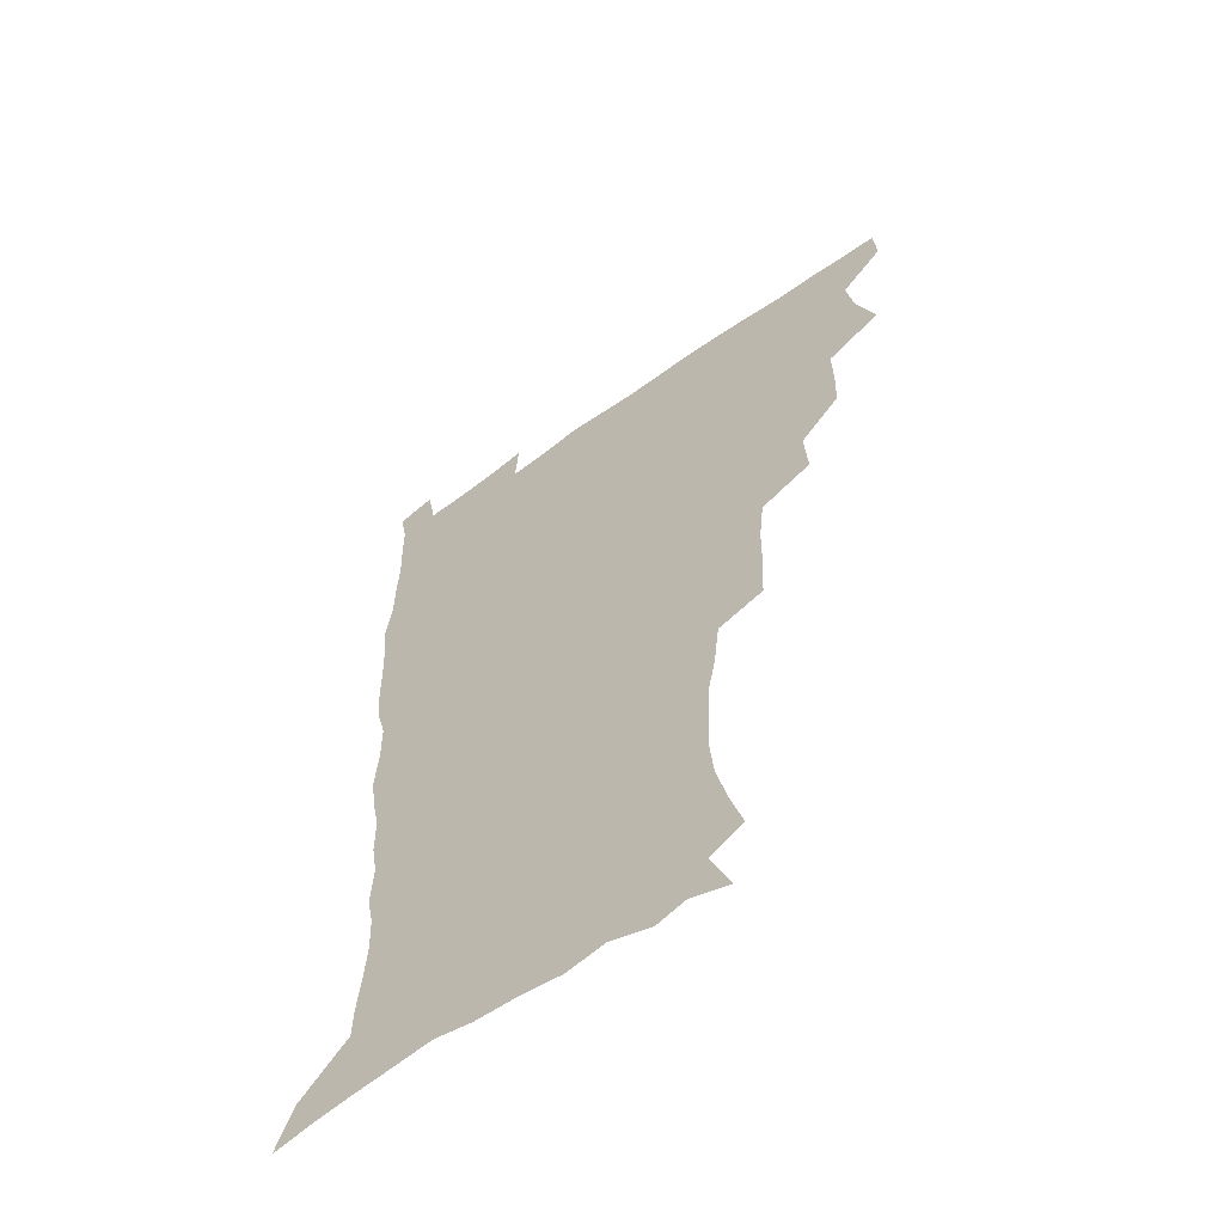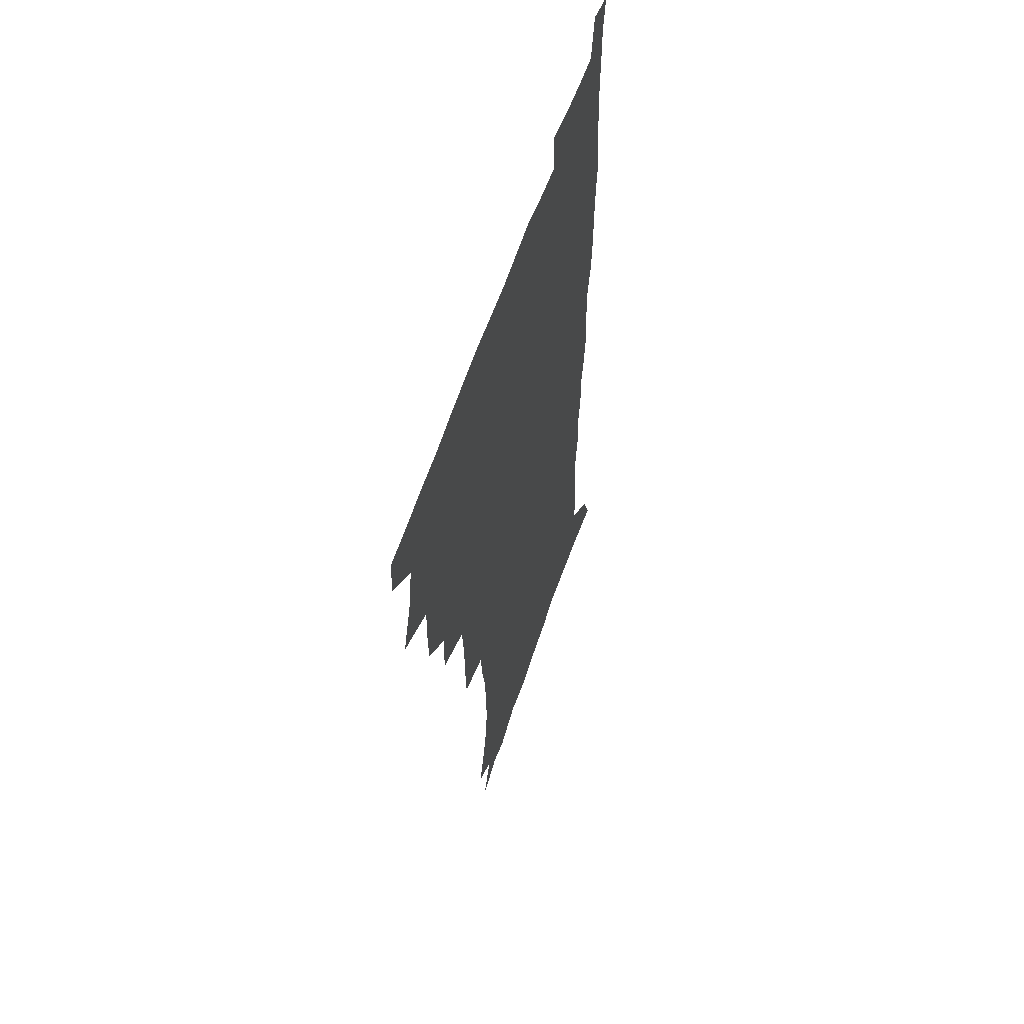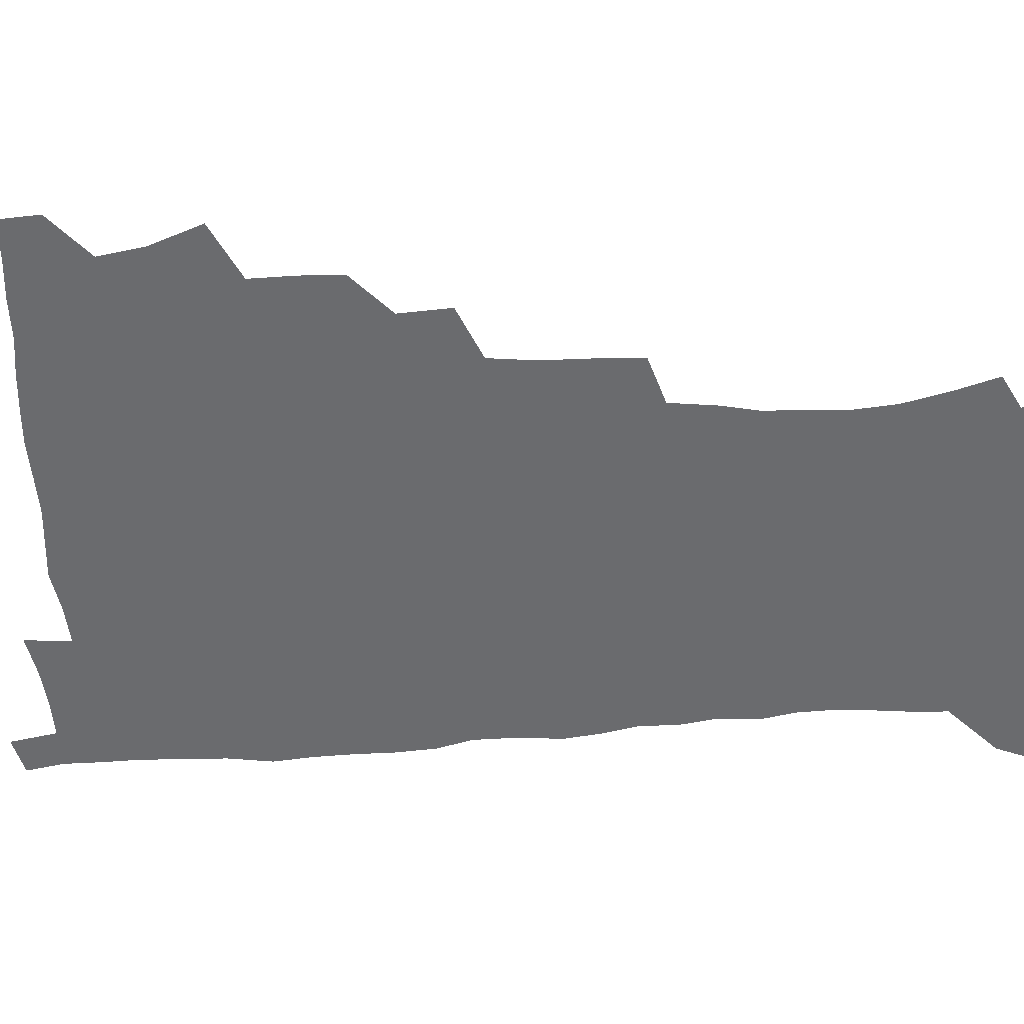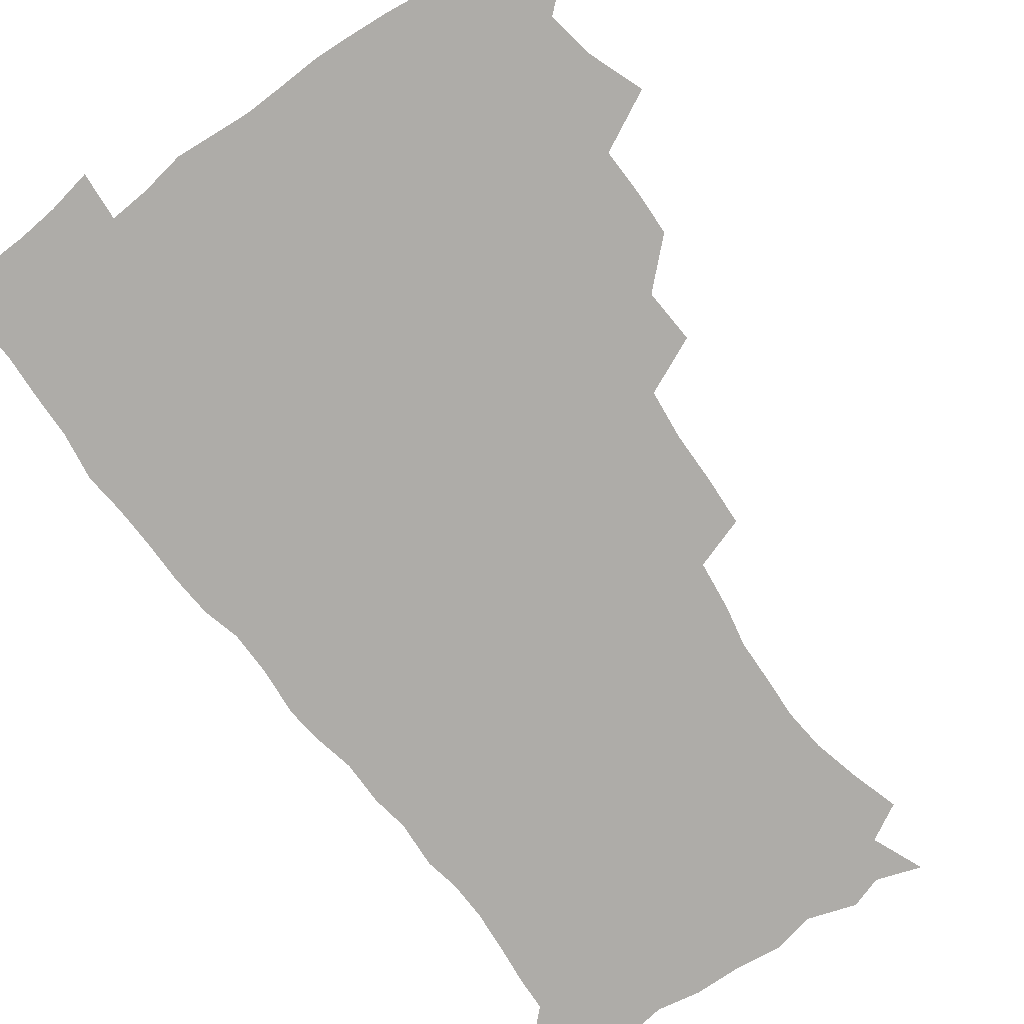
<metadata>
{"format":"obj","ext":"obj","renderer":"f3d","projection":"perspective","resolution":1024,"background":"white","views":[{"elev":-59.6,"azim":-143.4,"up":"+Y"},{"elev":58.1,"azim":-71.8,"up":"+Y"},{"elev":-53.4,"azim":-86.9,"up":"+Z"},{"elev":-76.8,"azim":-144.1,"up":"+Z"}]}
</metadata>
<code>
v 480.3 507.7 0
v 481.4 523.1 0
v 486.5 455 0
v 494.2 475.4 0
v 497.1 492.8 0
v 497.9 508.3 0
v 497 523.7 0
v 508.5 410.5 0
v 508 427.1 0
v 508.3 444.1 0
v 512 462.6 0
v 512.9 478.3 0
v 514.7 494.2 0
v 513.9 508.9 0
v 512.1 524.8 0
v 523.4 375.6 0
v 524.6 395.5 0
v 526.4 414.6 0
v 527.6 432.3 0
v 526.7 447.7 0
v 528 463.8 0
v 528.9 479.3 0
v 530.2 494.7 0
v 528.9 509.6 0
v 527.5 525 0
v 547 311.4 0
v 546.1 329.4 0
v 545.9 348.7 0
v 544 366.5 0
v 542.8 384 0
v 545.2 404.1 0
v 542.8 418.2 0
v 546.6 437.5 0
v 546.3 451.8 0
v 545.2 466 0
v 545.6 480.8 0
v 545.5 495.2 0
v 544.2 509.8 0
v 542 526.8 0
v 561 190.5 0
v 566.2 207.6 0
v 570.5 225.2 0
v 572 241 0
v 571.3 255.4 0
v 570.8 272.6 0
v 567.8 287 0
v 565.7 305.3 0
v 563.7 322.5 0
v 562.5 339.7 0
v 561.1 356 0
v 560.4 373.4 0
v 559.8 390 0
v 560.3 407.1 0
v 559.6 422.1 0
v 560.7 438 0
v 561.2 453.2 0
v 561.3 467.7 0
v 560.9 481.8 0
v 559.9 496 0
v 558.6 510.9 0
v 556.5 527.9 0
v 566.4 164.4 0
v 574.4 183.2 0
v 574.8 195 0
v 582.9 218.5 0
v 584.4 234.3 0
v 584.7 249.8 0
v 584.1 265.2 0
v 582.4 279.6 0
v 581.2 297.2 0
v 580 314.4 0
v 578.8 330.9 0
v 577 345.5 0
v 576.1 361.7 0
v 575.3 377.5 0
v 574.9 393.5 0
v 575.6 410.1 0
v 576.1 425.5 0
v 575.9 439.8 0
v 576.1 454.5 0
v 575.7 468.5 0
v 574.9 482.4 0
v 574.4 496.4 0
v 573.5 510.6 0
v 570.9 528.6 0
v 582.6 170 0
v 587.5 186.1 0
v 591.2 203.6 0
v 596.9 226 0
v 597.2 241.1 0
v 597.3 256.8 0
v 596.4 271.8 0
v 594.6 285 0
v 593.8 302.2 0
v 592.7 317.6 0
v 591.8 334.1 0
v 591.2 350.2 0
v 590.2 365.1 0
v 590.2 381.8 0
v 590 397.2 0
v 590 411.8 0
v 590.8 427.7 0
v 589.9 440.6 0
v 590.3 455.4 0
v 590.7 469.2 0
v 589.2 483.1 0
v 588.6 497 0
v 587.7 511.3 0
v 585.8 528 0
v 594.1 166.3 0
v 604.9 195.2 0
v 608.1 214.3 0
v 609 229.4 0
v 608.2 241.5 0
v 609 260.2 0
v 608.2 275.1 0
v 607.6 291.3 0
v 606.5 306.2 0
v 605.7 321 0
v 605 336.8 0
v 604.6 352.8 0
v 603.7 366.5 0
v 603.5 381.9 0
v 603.3 396.7 0
v 603.8 413.3 0
v 603.9 427.8 0
v 603.6 441.1 0
v 604.2 455.8 0
v 604.3 469.6 0
v 603.7 483.4 0
v 602.6 497.8 0
v 602 511.9 0
v 600.6 527.6 0
v 611.5 172.1 0
v 618.4 197.6 0
v 620.3 215.4 0
v 621.1 232.2 0
v 621.2 247.6 0
v 620.8 262 0
v 620.2 277.1 0
v 619.5 292.3 0
v 618.7 306.8 0
v 618.7 325.5 0
v 618.1 339.3 0
v 617.7 354.6 0
v 616.9 367.7 0
v 617.3 384 0
v 617.3 399.3 0
v 617.4 414.1 0
v 617.3 427.9 0
v 617.5 442 0
v 618.2 456.8 0
v 617.9 469.9 0
v 618.1 483.6 0
v 618.1 497.2 0
v 617 511.5 0
v 614.7 528.7 0
v 627.1 169 0
v 631.5 196.5 0
v 632.7 216.4 0
v 633.2 234 0
v 633.1 248.6 0
v 632.8 264.3 0
v 632.3 279.5 0
v 631.9 294.8 0
v 631.5 309.8 0
v 631.3 324.2 0
v 630.8 339.7 0
v 630.5 355 0
v 630.6 370.9 0
v 630.5 384.4 0
v 630.6 399.7 0
v 630.7 414.8 0
v 630.9 428.1 0
v 631 442.2 0
v 631.5 456.3 0
v 631.7 469.8 0
v 631.9 483.5 0
v 632.2 497.1 0
v 631.3 511.8 0
v 628.9 529.8 0
v 644.2 171.3 0
v 645.1 195.7 0
v 645.2 216.7 0
v 645.1 233.9 0
v 645.1 248.2 0
v 644.8 264.5 0
v 644.6 278.2 0
v 644 294.1 0
v 643.7 312.2 0
v 643.8 324.4 0
v 643.7 338.3 0
v 643.5 354.6 0
v 643.5 369.9 0
v 643.6 385.4 0
v 643.9 399.6 0
v 644.2 413.5 0
v 644.3 428.5 0
v 644.2 443 0
v 645.2 455.9 0
v 645.5 469.5 0
v 645.8 483.5 0
v 646 497.2 0
v 645.8 511.4 0
v 645 527.1 0
v 660.9 171.8 0
v 659.1 195.5 0
v 658 214.6 0
v 657.2 232.5 0
v 657.6 245.3 0
v 656.6 263.8 0
v 656.5 278.9 0
v 656.3 294.4 0
v 656.1 309.8 0
v 656.2 324.4 0
v 656.3 338.3 0
v 656.2 355.1 0
v 656.4 369.4 0
v 657.5 382.5 0
v 657 398.5 0
v 657.7 412.4 0
v 658 427.1 0
v 659.1 440.6 0
v 658.8 455.6 0
v 659.2 469.4 0
v 659.6 483.1 0
v 659.8 497.2 0
v 660.1 511.1 0
v 659.9 526 0
v 658.6 543.9 0
v 676.7 174.9 0
v 673.1 194.4 0
v 670.7 213.6 0
v 669.7 230.3 0
v 669.5 245 0
v 669.1 260.7 0
v 668.5 277.5 0
v 668.8 291.8 0
v 668.1 308.9 0
v 668.6 322.9 0
v 668.7 338.3 0
v 669.7 351.9 0
v 669.6 367.2 0
v 670.5 381.3 0
v 672 394.6 0
v 671.5 410.4 0
v 671.9 425.4 0
v 672.7 439.5 0
v 672 455.5 0
v 673 468.8 0
v 673.5 482.8 0
v 674 496.8 0
v 674.3 510.9 0
v 674.5 525.7 0
v 674.7 540.9 0
v 692.8 172.8 0
v 687.4 192 0
v 684.1 210.4 0
v 682.4 227.2 0
v 682.1 241.7 0
v 681.5 257.8 0
v 681.6 272.8 0
v 681.7 288.1 0
v 681.8 303.5 0
v 681.2 320.2 0
v 682.4 333.9 0
v 683.5 348 0
v 683.9 362.9 0
v 684.1 378.4 0
v 685.8 391.8 0
v 684.1 410.5 0
v 686.8 422.8 0
v 687.1 437.6 0
v 687.3 452.6 0
v 687.6 467.2 0
v 688.1 481.6 0
v 688.3 496.2 0
v 688.6 510.6 0
v 689.2 525 0
v 690 539.4 0
v 708 171 0
v 702.1 188.7 0
v 697.7 206.8 0
v 696.5 221.4 0
v 695.5 236.5 0
v 694.7 252.2 0
v 694 268.5 0
v 695.1 282.5 0
v 695.4 297.8 0
v 695.3 314 0
v 696.6 328.2 0
v 698.7 341.8 0
v 697.4 359.4 0
v 698.1 374.3 0
v 701.1 387.3 0
v 700.2 404.6 0
v 700.8 419.8 0
v 702.8 433.9 0
v 701.7 450.5 0
v 702.4 465.1 0
v 702.8 480.1 0
v 703.7 494.6 0
v 703.3 509.9 0
v 704.4 524.4 0
v 704.5 539 0
v 708 557.3 0
v 723.1 168.6 0
v 715.1 187.7 0
v 711.9 201.7 0
v 711.4 214.1 0
v 709.9 229 0
v 708.8 244.5 0
v 709.3 258.8 0
v 711.7 271.4 0
v 710.7 288.7 0
v 713 302.4 0
v 713 318.8 0
v 715.9 332.3 0
v 717.8 347.2 0
v 716.3 365.1 0
v 716.5 381.6 0
v 720.1 395.4 0
v 721.2 411 0
v 721.3 427.2 0
v 721.9 443.2 0
v 723.4 458.4 0
v 720.8 476.2 0
v 720.4 492.2 0
v 719.6 508.4 0
v 720.1 523.6 0
v 720.2 538.6 0
v 722.9 553.5 0
v 738.7 165.3 0
v 731.7 182.7 0
f 5 6 1
f 1 6 2
f 6 7 2
f 10 11 3
f 3 11 4
f 11 12 4
f 4 12 5
f 12 13 5
f 5 13 6
f 13 14 6
f 6 14 7
f 14 15 7
f 17 18 8
f 8 18 9
f 18 19 9
f 9 19 10
f 19 20 10
f 10 20 11
f 20 21 11
f 11 21 12
f 21 22 12
f 12 22 13
f 22 23 13
f 13 23 14
f 23 24 14
f 14 24 15
f 24 25 15
f 29 30 16
f 16 30 17
f 30 31 17
f 17 31 18
f 31 32 18
f 18 32 19
f 32 33 19
f 19 33 20
f 33 34 20
f 20 34 21
f 34 35 21
f 21 35 22
f 35 36 22
f 22 36 23
f 36 37 23
f 23 37 24
f 37 38 24
f 24 38 25
f 38 39 25
f 47 48 26
f 26 48 27
f 48 49 27
f 27 49 28
f 49 50 28
f 28 50 29
f 50 51 29
f 29 51 30
f 51 52 30
f 30 52 31
f 52 53 31
f 31 53 32
f 53 54 32
f 32 54 33
f 54 55 33
f 33 55 34
f 55 56 34
f 34 56 35
f 56 57 35
f 35 57 36
f 57 58 36
f 36 58 37
f 58 59 37
f 37 59 38
f 59 60 38
f 38 60 39
f 60 61 39
f 63 64 40
f 40 64 41
f 64 65 41
f 41 65 42
f 65 66 42
f 42 66 43
f 66 67 43
f 43 67 44
f 67 68 44
f 44 68 45
f 68 69 45
f 45 69 46
f 69 70 46
f 46 70 47
f 70 71 47
f 47 71 48
f 71 72 48
f 48 72 49
f 72 73 49
f 49 73 50
f 73 74 50
f 50 74 51
f 74 75 51
f 51 75 52
f 75 76 52
f 52 76 53
f 76 77 53
f 53 77 54
f 77 78 54
f 54 78 55
f 78 79 55
f 55 79 56
f 79 80 56
f 56 80 57
f 80 81 57
f 57 81 58
f 81 82 58
f 58 82 59
f 82 83 59
f 59 83 60
f 83 84 60
f 60 84 61
f 84 85 61
f 62 86 63
f 86 87 63
f 63 87 64
f 87 88 64
f 64 88 65
f 88 89 65
f 65 89 66
f 89 90 66
f 66 90 67
f 90 91 67
f 67 91 68
f 91 92 68
f 68 92 69
f 92 93 69
f 69 93 70
f 93 94 70
f 70 94 71
f 94 95 71
f 71 95 72
f 95 96 72
f 72 96 73
f 96 97 73
f 73 97 74
f 97 98 74
f 74 98 75
f 98 99 75
f 75 99 76
f 99 100 76
f 76 100 77
f 100 101 77
f 77 101 78
f 101 102 78
f 78 102 79
f 102 103 79
f 79 103 80
f 103 104 80
f 80 104 81
f 104 105 81
f 81 105 82
f 105 106 82
f 82 106 83
f 106 107 83
f 83 107 84
f 107 108 84
f 84 108 85
f 108 109 85
f 86 110 87
f 110 111 87
f 87 111 88
f 111 112 88
f 88 112 89
f 112 113 89
f 89 113 90
f 113 114 90
f 90 114 91
f 114 115 91
f 91 115 92
f 115 116 92
f 92 116 93
f 116 117 93
f 93 117 94
f 117 118 94
f 94 118 95
f 118 119 95
f 95 119 96
f 119 120 96
f 96 120 97
f 120 121 97
f 97 121 98
f 121 122 98
f 98 122 99
f 122 123 99
f 99 123 100
f 123 124 100
f 100 124 101
f 124 125 101
f 101 125 102
f 125 126 102
f 102 126 103
f 126 127 103
f 103 127 104
f 127 128 104
f 104 128 105
f 128 129 105
f 105 129 106
f 129 130 106
f 106 130 107
f 130 131 107
f 107 131 108
f 131 132 108
f 108 132 109
f 132 133 109
f 110 134 111
f 134 135 111
f 111 135 112
f 135 136 112
f 112 136 113
f 136 137 113
f 113 137 114
f 137 138 114
f 114 138 115
f 138 139 115
f 115 139 116
f 139 140 116
f 116 140 117
f 140 141 117
f 117 141 118
f 141 142 118
f 118 142 119
f 142 143 119
f 119 143 120
f 143 144 120
f 120 144 121
f 144 145 121
f 121 145 122
f 145 146 122
f 122 146 123
f 146 147 123
f 123 147 124
f 147 148 124
f 124 148 125
f 148 149 125
f 125 149 126
f 149 150 126
f 126 150 127
f 150 151 127
f 127 151 128
f 151 152 128
f 128 152 129
f 152 153 129
f 129 153 130
f 153 154 130
f 130 154 131
f 154 155 131
f 131 155 132
f 155 156 132
f 132 156 133
f 156 157 133
f 134 158 135
f 158 159 135
f 135 159 136
f 159 160 136
f 136 160 137
f 160 161 137
f 137 161 138
f 161 162 138
f 138 162 139
f 162 163 139
f 139 163 140
f 163 164 140
f 140 164 141
f 164 165 141
f 141 165 142
f 165 166 142
f 142 166 143
f 166 167 143
f 143 167 144
f 167 168 144
f 144 168 145
f 168 169 145
f 145 169 146
f 169 170 146
f 146 170 147
f 170 171 147
f 147 171 148
f 171 172 148
f 148 172 149
f 172 173 149
f 149 173 150
f 173 174 150
f 150 174 151
f 174 175 151
f 151 175 152
f 175 176 152
f 152 176 153
f 176 177 153
f 153 177 154
f 177 178 154
f 154 178 155
f 178 179 155
f 155 179 156
f 179 180 156
f 156 180 157
f 180 181 157
f 158 182 159
f 182 183 159
f 159 183 160
f 183 184 160
f 160 184 161
f 184 185 161
f 161 185 162
f 185 186 162
f 162 186 163
f 186 187 163
f 163 187 164
f 187 188 164
f 164 188 165
f 188 189 165
f 165 189 166
f 189 190 166
f 166 190 167
f 190 191 167
f 167 191 168
f 191 192 168
f 168 192 169
f 192 193 169
f 169 193 170
f 193 194 170
f 170 194 171
f 194 195 171
f 171 195 172
f 195 196 172
f 172 196 173
f 196 197 173
f 173 197 174
f 197 198 174
f 174 198 175
f 198 199 175
f 175 199 176
f 199 200 176
f 176 200 177
f 200 201 177
f 177 201 178
f 201 202 178
f 178 202 179
f 202 203 179
f 179 203 180
f 203 204 180
f 180 204 181
f 204 205 181
f 182 206 183
f 206 207 183
f 183 207 184
f 207 208 184
f 184 208 185
f 208 209 185
f 185 209 186
f 209 210 186
f 186 210 187
f 210 211 187
f 187 211 188
f 211 212 188
f 188 212 189
f 212 213 189
f 189 213 190
f 213 214 190
f 190 214 191
f 214 215 191
f 191 215 192
f 215 216 192
f 192 216 193
f 216 217 193
f 193 217 194
f 217 218 194
f 194 218 195
f 218 219 195
f 195 219 196
f 219 220 196
f 196 220 197
f 220 221 197
f 197 221 198
f 221 222 198
f 198 222 199
f 222 223 199
f 199 223 200
f 223 224 200
f 200 224 201
f 224 225 201
f 201 225 202
f 225 226 202
f 202 226 203
f 226 227 203
f 203 227 204
f 227 228 204
f 204 228 205
f 228 229 205
f 206 231 207
f 231 232 207
f 207 232 208
f 232 233 208
f 208 233 209
f 233 234 209
f 209 234 210
f 234 235 210
f 210 235 211
f 235 236 211
f 211 236 212
f 236 237 212
f 212 237 213
f 237 238 213
f 213 238 214
f 238 239 214
f 214 239 215
f 239 240 215
f 215 240 216
f 240 241 216
f 216 241 217
f 241 242 217
f 217 242 218
f 242 243 218
f 218 243 219
f 243 244 219
f 219 244 220
f 244 245 220
f 220 245 221
f 245 246 221
f 221 246 222
f 246 247 222
f 222 247 223
f 247 248 223
f 223 248 224
f 248 249 224
f 224 249 225
f 249 250 225
f 225 250 226
f 250 251 226
f 226 251 227
f 251 252 227
f 227 252 228
f 252 253 228
f 228 253 229
f 253 254 229
f 229 254 230
f 254 255 230
f 231 256 232
f 256 257 232
f 232 257 233
f 257 258 233
f 233 258 234
f 258 259 234
f 234 259 235
f 259 260 235
f 235 260 236
f 260 261 236
f 236 261 237
f 261 262 237
f 237 262 238
f 262 263 238
f 238 263 239
f 263 264 239
f 239 264 240
f 264 265 240
f 240 265 241
f 265 266 241
f 241 266 242
f 266 267 242
f 242 267 243
f 267 268 243
f 243 268 244
f 268 269 244
f 244 269 245
f 269 270 245
f 245 270 246
f 270 271 246
f 246 271 247
f 271 272 247
f 247 272 248
f 272 273 248
f 248 273 249
f 273 274 249
f 249 274 250
f 274 275 250
f 250 275 251
f 275 276 251
f 251 276 252
f 276 277 252
f 252 277 253
f 277 278 253
f 253 278 254
f 278 279 254
f 254 279 255
f 279 280 255
f 256 281 257
f 281 282 257
f 257 282 258
f 282 283 258
f 258 283 259
f 283 284 259
f 259 284 260
f 284 285 260
f 260 285 261
f 285 286 261
f 261 286 262
f 286 287 262
f 262 287 263
f 287 288 263
f 263 288 264
f 288 289 264
f 264 289 265
f 289 290 265
f 265 290 266
f 290 291 266
f 266 291 267
f 291 292 267
f 267 292 268
f 292 293 268
f 268 293 269
f 293 294 269
f 269 294 270
f 294 295 270
f 270 295 271
f 295 296 271
f 271 296 272
f 296 297 272
f 272 297 273
f 297 298 273
f 273 298 274
f 298 299 274
f 274 299 275
f 299 300 275
f 275 300 276
f 300 301 276
f 276 301 277
f 301 302 277
f 277 302 278
f 302 303 278
f 278 303 279
f 303 304 279
f 279 304 280
f 304 305 280
f 281 307 282
f 307 308 282
f 282 308 283
f 308 309 283
f 283 309 284
f 309 310 284
f 284 310 285
f 310 311 285
f 285 311 286
f 311 312 286
f 286 312 287
f 312 313 287
f 287 313 288
f 313 314 288
f 288 314 289
f 314 315 289
f 289 315 290
f 315 316 290
f 290 316 291
f 316 317 291
f 291 317 292
f 317 318 292
f 292 318 293
f 318 319 293
f 293 319 294
f 319 320 294
f 294 320 295
f 320 321 295
f 295 321 296
f 321 322 296
f 296 322 297
f 322 323 297
f 297 323 298
f 323 324 298
f 298 324 299
f 324 325 299
f 299 325 300
f 325 326 300
f 300 326 301
f 326 327 301
f 301 327 302
f 327 328 302
f 302 328 303
f 328 329 303
f 303 329 304
f 329 330 304
f 304 330 305
f 330 331 305
f 305 331 306
f 331 332 306
f 307 333 308
f 333 334 308
f 308 334 309

</code>
